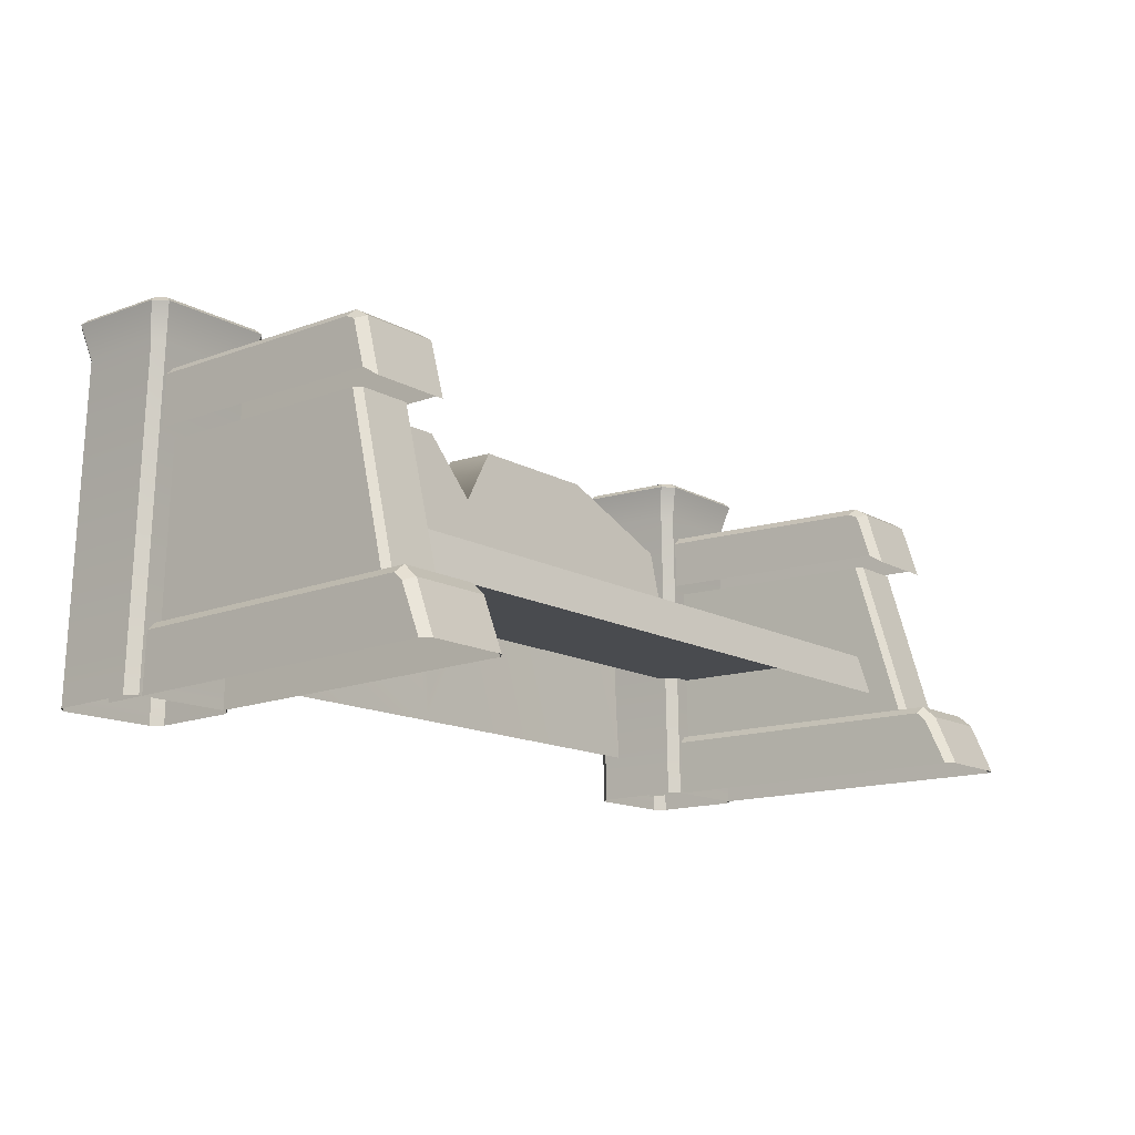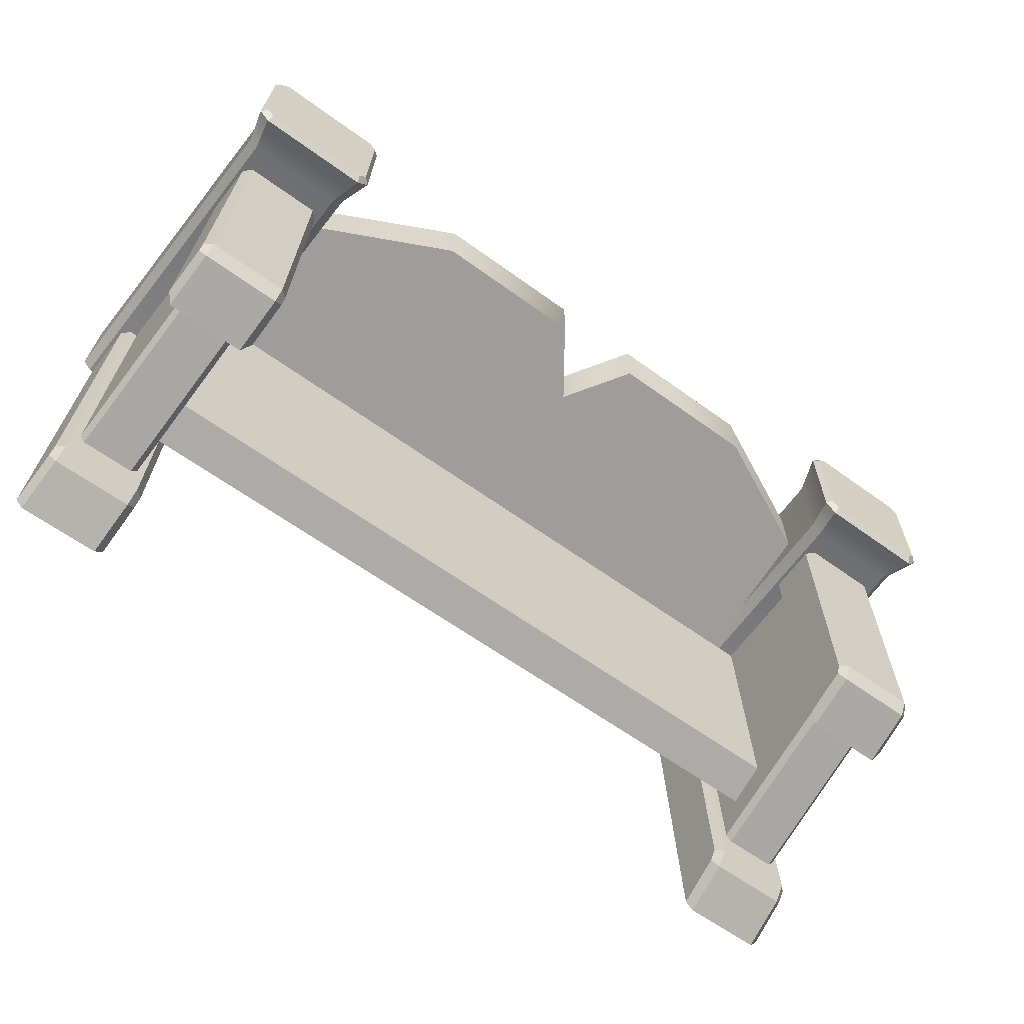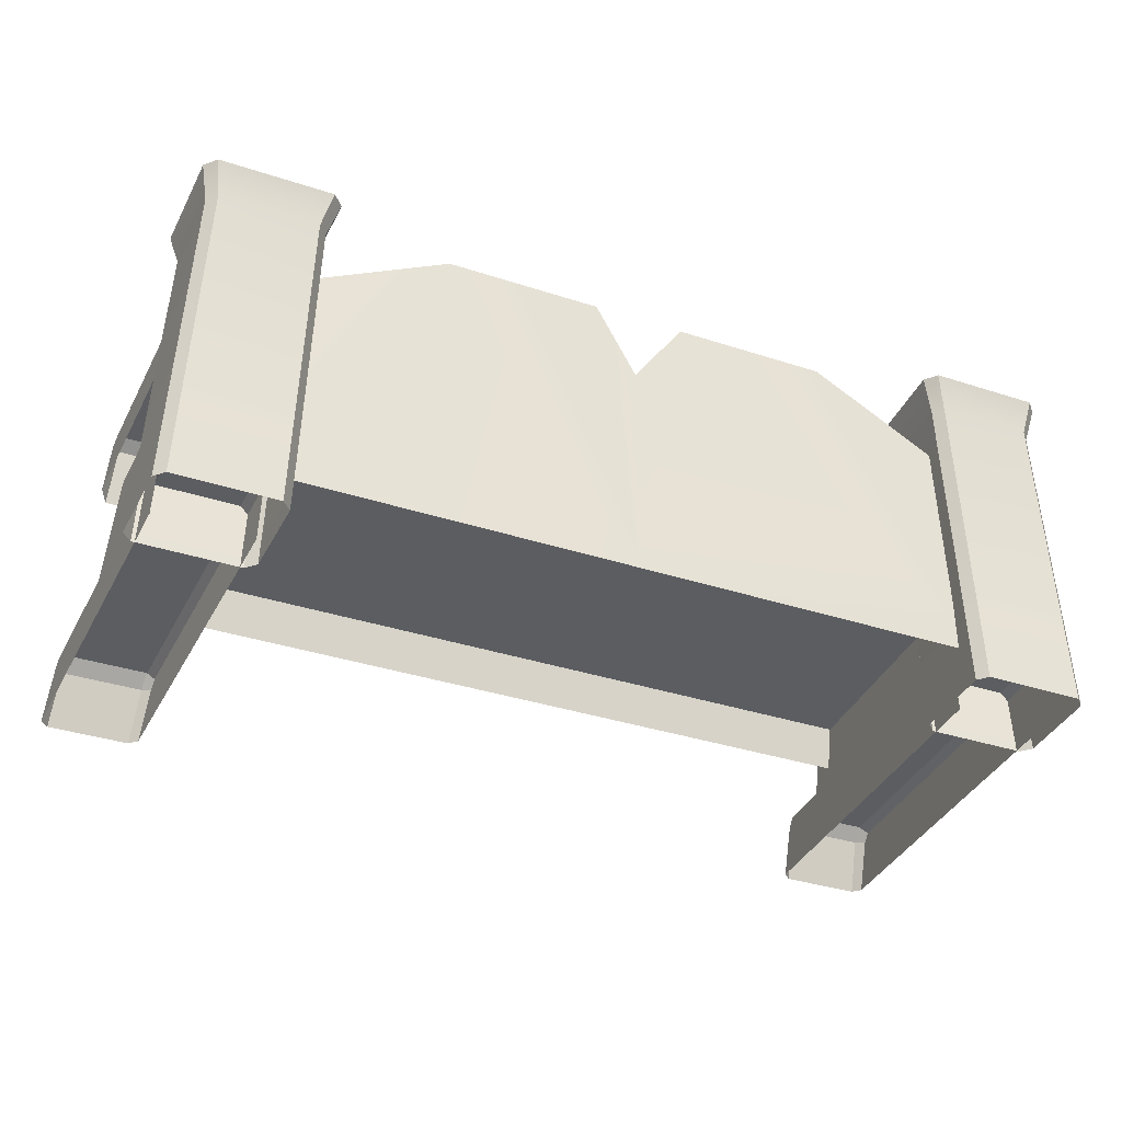
<metadata>
{"format":"obj","ext":"obj","renderer":"f3d","projection":"perspective","resolution":1024,"background":"white","views":[{"elev":-13.8,"azim":128.5,"up":"+Y"},{"elev":-62.1,"azim":143.6,"up":"+Z"},{"elev":-36.1,"azim":-23.0,"up":"+Y"}]}
</metadata>
<code>
g obj_church_chair1
v 0.4419 0.673 0.3733
v 0.2738 0.673 0.3733
v 0.2933 0.6665 -0.241
v 0.4656 0.6665 -0.241
v 0.4839 0.641 -0.2534
v 0.4886 0.54 -0.2837
v 0.4627 0.5435 0.3733
v 0.4589 0.6561 0.3733
v 0.4828 0.6502 -0.2334
v 0.5141 0.01605 -0.4543
v 0.4804 0.002544 0.3862
v 0.476 0.1321 0.3862
v 0.5084 0.1229 -0.4082
v 0.507 0.1405 -0.3882
v 0.2995 0.5234 -0.3076
v 0.4731 0.5234 -0.3076
v 0.4674 0.6476 -0.2718
v 0.2948 0.6476 -0.2718
v 0.4915 0.1299 -0.4266
v 0.3147 0.1299 -0.4266
v 0.3195 0.01635 -0.4727
v 0.4974 0.01635 -0.4727
v 0.2607 0.5435 0.3733
v 0.2812 0.54 -0.2837
v 0.2775 0.641 -0.2534
v 0.2577 0.6561 0.3733
v 0.2766 0.6502 -0.2334
v 0.2713 0.1321 0.3862
v 0.2747 0.002544 0.3862
v 0.3014 0.01605 -0.4543
v 0.2969 0.1229 -0.4082
v 0.2958 0.1405 -0.3882
v 0.4587 0.1489 0.3862
v 0.2876 0.1489 0.3862
v 0.3129 0.157 -0.3958
v 0.4894 0.157 -0.3958
v 0.4415 0.5238 -0.2396
v 0.3262 0.5238 -0.2396
v 0.3404 0.1564 -0.3383
v 0.4577 0.1564 -0.3383
v 0.4697 0.1562 -0.3229
v 0.4418 0.1488 0.3999
v 0.4295 0.5268 0.3999
v 0.4533 0.5238 -0.2242
v 0.3134 0.5238 -0.2242
v 0.293 0.5268 0.3999
v 0.3035 0.1488 0.3999
v 0.3273 0.1562 -0.3229
v 0.4656 0.6665 -0.241
v 0.2933 0.6665 -0.241
v 0.2948 0.6476 -0.2718
v 0.4674 0.6476 -0.2718
v 0.3147 0.1299 -0.4266
v 0.4915 0.1299 -0.4266
v 0.4894 0.157 -0.3958
v 0.3129 0.157 -0.3958
v 0.4415 0.5238 -0.2396
v 0.4577 0.1564 -0.3383
v 0.4697 0.1562 -0.3229
v 0.4533 0.5238 -0.2242
v 0.3404 0.1564 -0.3383
v 0.3262 0.5238 -0.2396
v 0.3134 0.5238 -0.2242
v 0.3273 0.1562 -0.3229
v 0.2933 0.6665 -0.241
v 0.2738 0.673 0.3733
v 0.2577 0.6561 0.3733
v 0.2766 0.6502 -0.2334
v 0.5141 0.01605 -0.4543
v 0.5084 0.1229 -0.4082
v 0.4915 0.1299 -0.4266
v 0.4974 0.01635 -0.4727
v 0.3195 0.01635 -0.4727
v 0.3147 0.1299 -0.4266
v 0.2969 0.1229 -0.4082
v 0.3014 0.01605 -0.4543
v 0.4886 0.54 -0.2837
v 0.4839 0.641 -0.2534
v 0.4674 0.6476 -0.2718
v 0.4731 0.5234 -0.3076
v 0.2995 0.5234 -0.3076
v 0.2948 0.6476 -0.2718
v 0.2775 0.641 -0.2534
v 0.2812 0.54 -0.2837
v 0.2713 0.1321 0.3862
v 0.2958 0.1405 -0.3882
v 0.3129 0.157 -0.3958
v 0.2876 0.1489 0.3862
v 0.4419 0.673 0.3733
v 0.4656 0.6665 -0.241
v 0.4828 0.6502 -0.2334
v 0.4589 0.6561 0.3733
v 0.507 0.1405 -0.3882
v 0.476 0.1321 0.3862
v 0.4587 0.1489 0.3862
v 0.4894 0.157 -0.3958
v 0.2948 0.6476 -0.2718
v 0.2933 0.6665 -0.241
v 0.2766 0.6502 -0.2334
v 0.2775 0.641 -0.2534
v 0.4656 0.6665 -0.241
v 0.4674 0.6476 -0.2718
v 0.4839 0.641 -0.2534
v 0.4828 0.6502 -0.2334
v 0.4894 0.157 -0.3958
v 0.4915 0.1299 -0.4266
v 0.5084 0.1229 -0.4082
v 0.507 0.1405 -0.3882
v 0.3147 0.1299 -0.4266
v 0.3129 0.157 -0.3958
v 0.2958 0.1405 -0.3882
v 0.2969 0.1229 -0.4082
v 0.2205 0.8113 0.2945
v 0.2372 0.811 0.2766
v 0.4768 0.811 0.2766
v 0.4922 0.8113 0.2945
v 0.2142 0.8148 0.5113
v 0.4834 0.8148 0.5113
v 0.2296 0.815 0.5293
v 0.4667 0.815 0.5293
v 0.2626 0.0003565 0.5223
v 0.4583 0.7263 0.5223
v 0.4826 0.0003565 0.5223
v 0.2438 0.7263 0.5223
v 0.2238 0.8035 0.5445
v 0.4721 0.8035 0.5445
v 0.5042 0.0007189 0.4998
v 0.4872 0.7236 0.3061
v 0.5122 0.003832 0.3061
v 0.4794 0.726 0.4998
v 0.4971 0.803 0.5176
v 0.5066 0.7995 0.2882
v 0.4923 0.004195 0.2835
v 0.2511 0.7233 0.2835
v 0.2701 0.004195 0.2835
v 0.4678 0.7233 0.2835
v 0.4835 0.799 0.2614
v 0.2323 0.799 0.2614
v 0.2486 0.003832 0.3061
v 0.2243 0.726 0.4998
v 0.2427 0.0007189 0.4998
v 0.2301 0.7236 0.3061
v 0.2074 0.7995 0.2882
v 0.2007 0.803 0.5176
v 0.4826 0.0003565 0.5223
v 0.4794 0.726 0.4998
v 0.5042 0.0007189 0.4998
v 0.4583 0.7263 0.5223
v 0.4721 0.8035 0.5445
v 0.4971 0.803 0.5176
v 0.2238 0.8035 0.5445
v 0.2243 0.726 0.4998
v 0.2007 0.803 0.5176
v 0.2438 0.7263 0.5223
v 0.2626 0.0003565 0.5223
v 0.2427 0.0007189 0.4998
v 0.5122 0.003832 0.3061
v 0.4678 0.7233 0.2835
v 0.4923 0.004195 0.2835
v 0.4872 0.7236 0.3061
v 0.5066 0.7995 0.2882
v 0.4835 0.799 0.2614
v 0.2701 0.004195 0.2835
v 0.2301 0.7236 0.3061
v 0.2486 0.003832 0.3061
v 0.2511 0.7233 0.2835
v 0.2323 0.799 0.2614
v 0.2074 0.7995 0.2882
v 0.2296 0.815 0.5293
v 0.4667 0.815 0.5293
v 0.4721 0.8035 0.5445
v 0.2238 0.8035 0.5445
v 0.4834 0.8148 0.5113
v 0.4922 0.8113 0.2945
v 0.5066 0.7995 0.2882
v 0.4971 0.803 0.5176
v 0.4768 0.811 0.2766
v 0.2372 0.811 0.2766
v 0.2323 0.799 0.2614
v 0.4835 0.799 0.2614
v 0.2205 0.8113 0.2945
v 0.2142 0.8148 0.5113
v 0.2007 0.803 0.5176
v 0.2074 0.7995 0.2882
v 0.2238 0.8035 0.5445
v 0.2007 0.803 0.5176
v 0.2142 0.8148 0.5113
v 0.2296 0.815 0.5293
v 0.4971 0.803 0.5176
v 0.4721 0.8035 0.5445
v 0.4667 0.815 0.5293
v 0.4834 0.8148 0.5113
v 0.2074 0.7995 0.2882
v 0.2323 0.799 0.2614
v 0.2372 0.811 0.2766
v 0.2205 0.8113 0.2945
v 0.4835 0.799 0.2614
v 0.5066 0.7995 0.2882
v 0.4922 0.8113 0.2945
v 0.4768 0.811 0.2766
v -1.45 0.673 0.3733
v -1.474 0.6665 -0.241
v -1.3 0.6665 -0.241
v -1.281 0.673 0.3733
v -1.471 0.5435 0.3733
v -1.497 0.54 -0.2837
v -1.492 0.641 -0.2534
v -1.467 0.6561 0.3733
v -1.491 0.6502 -0.2334
v -1.484 0.1321 0.3862
v -1.488 0.002544 0.3862
v -1.522 0.01605 -0.4543
v -1.516 0.1229 -0.4082
v -1.515 0.1405 -0.3882
v -1.306 0.5234 -0.3076
v -1.302 0.6476 -0.2718
v -1.475 0.6476 -0.2718
v -1.481 0.5234 -0.3076
v -1.5 0.1299 -0.4266
v -1.505 0.01635 -0.4727
v -1.326 0.01635 -0.4727
v -1.322 0.1299 -0.4266
v -1.284 0.641 -0.2534
v -1.288 0.54 -0.2837
v -1.268 0.5435 0.3733
v -1.265 0.6561 0.3733
v -1.284 0.6502 -0.2334
v -1.308 0.01605 -0.4543
v -1.282 0.002544 0.3862
v -1.278 0.1321 0.3862
v -1.304 0.1229 -0.4082
v -1.303 0.1405 -0.3882
v -1.467 0.1489 0.3862
v -1.497 0.157 -0.3958
v -1.32 0.157 -0.3958
v -1.295 0.1489 0.3862
v -1.45 0.5238 -0.2396
v -1.466 0.1564 -0.3383
v -1.347 0.1564 -0.3383
v -1.333 0.5238 -0.2396
v -1.478 0.1562 -0.3229
v -1.461 0.5238 -0.2242
v -1.438 0.5268 0.3999
v -1.45 0.1488 0.3999
v -1.32 0.5238 -0.2242
v -1.334 0.1562 -0.3229
v -1.31 0.1488 0.3999
v -1.3 0.5268 0.3999
v -1.474 0.6665 -0.241
v -1.475 0.6476 -0.2718
v -1.302 0.6476 -0.2718
v -1.3 0.6665 -0.241
v -1.322 0.1299 -0.4266
v -1.32 0.157 -0.3958
v -1.497 0.157 -0.3958
v -1.5 0.1299 -0.4266
v -1.45 0.5238 -0.2396
v -1.461 0.5238 -0.2242
v -1.478 0.1562 -0.3229
v -1.466 0.1564 -0.3383
v -1.347 0.1564 -0.3383
v -1.334 0.1562 -0.3229
v -1.32 0.5238 -0.2242
v -1.333 0.5238 -0.2396
v -1.3 0.6665 -0.241
v -1.284 0.6502 -0.2334
v -1.265 0.6561 0.3733
v -1.281 0.673 0.3733
v -1.522 0.01605 -0.4543
v -1.505 0.01635 -0.4727
v -1.5 0.1299 -0.4266
v -1.516 0.1229 -0.4082
v -1.326 0.01635 -0.4727
v -1.308 0.01605 -0.4543
v -1.304 0.1229 -0.4082
v -1.322 0.1299 -0.4266
v -1.497 0.54 -0.2837
v -1.481 0.5234 -0.3076
v -1.475 0.6476 -0.2718
v -1.492 0.641 -0.2534
v -1.306 0.5234 -0.3076
v -1.288 0.54 -0.2837
v -1.284 0.641 -0.2534
v -1.302 0.6476 -0.2718
v -1.278 0.1321 0.3862
v -1.295 0.1489 0.3862
v -1.32 0.157 -0.3958
v -1.303 0.1405 -0.3882
v -1.45 0.673 0.3733
v -1.467 0.6561 0.3733
v -1.491 0.6502 -0.2334
v -1.474 0.6665 -0.241
v -1.515 0.1405 -0.3882
v -1.497 0.157 -0.3958
v -1.467 0.1489 0.3862
v -1.484 0.1321 0.3862
v -1.302 0.6476 -0.2718
v -1.284 0.641 -0.2534
v -1.284 0.6502 -0.2334
v -1.3 0.6665 -0.241
v -1.474 0.6665 -0.241
v -1.491 0.6502 -0.2334
v -1.492 0.641 -0.2534
v -1.475 0.6476 -0.2718
v -1.497 0.157 -0.3958
v -1.515 0.1405 -0.3882
v -1.516 0.1229 -0.4082
v -1.5 0.1299 -0.4266
v -1.322 0.1299 -0.4266
v -1.304 0.1229 -0.4082
v -1.303 0.1405 -0.3882
v -1.32 0.157 -0.3958
v -1.5 0.8113 0.2945
v -1.485 0.811 0.2766
v -1.244 0.811 0.2766
v -1.228 0.8113 0.2945
v -1.492 0.8148 0.5113
v -1.221 0.8148 0.5113
v -1.475 0.815 0.5293
v -1.237 0.815 0.5293
v -1.27 0.0003565 0.5223
v -1.491 0.0003565 0.5223
v -1.466 0.7263 0.5223
v -1.251 0.7263 0.5223
v -1.231 0.8035 0.5445
v -1.48 0.8035 0.5445
v -1.512 0.0007189 0.4998
v -1.52 0.003832 0.3061
v -1.495 0.7236 0.3061
v -1.487 0.726 0.4998
v -1.505 0.803 0.5176
v -1.515 0.7995 0.2882
v -1.5 0.004195 0.2835
v -1.277 0.004195 0.2835
v -1.258 0.7233 0.2835
v -1.476 0.7233 0.2835
v -1.492 0.799 0.2614
v -1.239 0.799 0.2614
v -1.256 0.003832 0.3061
v -1.25 0.0007189 0.4998
v -1.231 0.726 0.4998
v -1.237 0.7236 0.3061
v -1.214 0.7995 0.2882
v -1.208 0.803 0.5176
v -1.491 0.0003565 0.5223
v -1.512 0.0007189 0.4998
v -1.487 0.726 0.4998
v -1.466 0.7263 0.5223
v -1.48 0.8035 0.5445
v -1.505 0.803 0.5176
v -1.231 0.8035 0.5445
v -1.208 0.803 0.5176
v -1.231 0.726 0.4998
v -1.251 0.7263 0.5223
v -1.27 0.0003565 0.5223
v -1.25 0.0007189 0.4998
v -1.52 0.003832 0.3061
v -1.5 0.004195 0.2835
v -1.476 0.7233 0.2835
v -1.495 0.7236 0.3061
v -1.515 0.7995 0.2882
v -1.492 0.799 0.2614
v -1.277 0.004195 0.2835
v -1.256 0.003832 0.3061
v -1.237 0.7236 0.3061
v -1.258 0.7233 0.2835
v -1.239 0.799 0.2614
v -1.214 0.7995 0.2882
v -1.237 0.815 0.5293
v -1.231 0.8035 0.5445
v -1.48 0.8035 0.5445
v -1.475 0.815 0.5293
v -1.492 0.8148 0.5113
v -1.505 0.803 0.5176
v -1.515 0.7995 0.2882
v -1.5 0.8113 0.2945
v -1.485 0.811 0.2766
v -1.492 0.799 0.2614
v -1.239 0.799 0.2614
v -1.244 0.811 0.2766
v -1.228 0.8113 0.2945
v -1.214 0.7995 0.2882
v -1.208 0.803 0.5176
v -1.221 0.8148 0.5113
v -1.231 0.8035 0.5445
v -1.237 0.815 0.5293
v -1.221 0.8148 0.5113
v -1.208 0.803 0.5176
v -1.505 0.803 0.5176
v -1.492 0.8148 0.5113
v -1.475 0.815 0.5293
v -1.48 0.8035 0.5445
v -1.214 0.7995 0.2882
v -1.228 0.8113 0.2945
v -1.244 0.811 0.2766
v -1.239 0.799 0.2614
v -1.492 0.799 0.2614
v -1.485 0.811 0.2766
v -1.5 0.8113 0.2945
v -1.515 0.7995 0.2882
v 0.3057 0.2994 0.2836
v 0.2957 0.597 0.3352
v -0.06326 0.7611 0.3636
v -0.5092 0.2994 0.2836
v -0.4069 0.7611 0.3636
v -0.5092 0.2994 0.2836
v -0.5092 0.6189 0.339
v -0.06546 0.7628 0.4858
v 0.2957 0.597 0.3352
v 0.2917 0.5979 0.4574
v -0.06326 0.7611 0.3636
v -0.4074 0.7628 0.4858
v -0.4069 0.7611 0.3636
v -0.5091 0.6199 0.4612
v -0.5092 0.6189 0.339
v 0.3053 0.1064 0.4574
v -0.06546 0.7628 0.4858
v 0.2917 0.5979 0.4574
v -0.4074 0.7628 0.4858
v -0.5092 0.1064 0.4574
v -0.5091 0.6199 0.4612
v -0.5092 0.2992 0.3221
v -0.5093 0.3015 -0.2181
v 0.3222 0.3015 -0.2181
v 0.3045 0.2992 0.3221
v -0.5093 0.3015 -0.2181
v -0.5094 0.208 -0.2468
v 0.3259 0.208 -0.2468
v 0.3222 0.3015 -0.2181
v -1.324 0.2994 0.2836
v -0.955 0.7611 0.3636
v -1.314 0.597 0.3352
v -0.6113 0.7611 0.3636
v -0.5092 0.2994 0.2836
v -0.5092 0.2994 0.2836
v -0.5092 0.6189 0.339
v -0.9527 0.7628 0.4858
v -1.31 0.5979 0.4574
v -1.314 0.597 0.3352
v -0.955 0.7611 0.3636
v -0.6108 0.7628 0.4858
v -0.6113 0.7611 0.3636
v -0.5091 0.6199 0.4612
v -0.5092 0.6189 0.339
v -1.324 0.1064 0.4574
v -1.31 0.5979 0.4574
v -0.9527 0.7628 0.4858
v -0.5092 0.1064 0.4574
v -0.6108 0.7628 0.4858
v -0.5091 0.6199 0.4612
v -0.5092 0.2992 0.3221
v -1.323 0.2992 0.3221
v -1.341 0.3015 -0.2181
v -0.5093 0.3015 -0.2181
v -0.5093 0.3015 -0.2181
v -1.341 0.3015 -0.2181
v -1.345 0.208 -0.2468
v -0.5094 0.208 -0.2468
g obj_church_chair1_0
f 3 2 1
f 4 3 1
f 7 6 5
f 5 8 7
f 5 9 8
f 12 11 10
f 10 13 12
f 13 14 12
f 17 16 15
f 18 17 15
f 21 20 19
f 22 21 19
f 25 24 23
f 23 26 25
f 26 27 25
f 30 29 28
f 28 31 30
f 28 32 31
f 35 34 33
f 36 35 33
f 39 38 37
f 40 39 37
f 43 42 41
f 44 43 41
f 47 46 45
f 48 47 45
f 51 50 49
f 52 51 49
f 55 54 53
f 56 55 53
f 59 58 57
f 60 59 57
f 63 62 61
f 64 63 61
f 67 66 65
f 68 67 65
f 71 70 69
f 72 71 69
f 75 74 73
f 76 75 73
f 79 78 77
f 80 79 77
f 83 82 81
f 84 83 81
f 87 86 85
f 88 87 85
f 91 90 89
f 92 91 89
f 95 94 93
f 96 95 93
f 99 98 97
f 100 99 97
f 103 102 101
f 104 103 101
f 107 106 105
f 108 107 105
f 111 110 109
f 112 111 109
f 115 114 113
f 113 116 115
f 113 117 116
f 117 118 116
f 117 119 118
f 119 120 118
f 123 122 121
f 122 124 121
f 125 124 122
f 126 125 122
f 129 128 127
f 128 130 127
f 131 130 128
f 132 131 128
f 135 134 133
f 134 136 133
f 137 136 134
f 138 137 134
f 141 140 139
f 140 142 139
f 143 142 140
f 144 143 140
f 147 146 145
f 146 148 145
f 149 148 146
f 150 149 146
f 153 152 151
f 152 154 151
f 155 154 152
f 156 155 152
f 159 158 157
f 158 160 157
f 161 160 158
f 162 161 158
f 165 164 163
f 164 166 163
f 167 166 164
f 168 167 164
f 171 170 169
f 172 171 169
f 175 174 173
f 176 175 173
f 179 178 177
f 180 179 177
f 183 182 181
f 184 183 181
f 187 186 185
f 188 187 185
f 191 190 189
f 192 191 189
f 195 194 193
f 196 195 193
f 199 198 197
f 200 199 197
f 203 202 201
f 204 203 201
f 207 206 205
f 205 208 207
f 208 209 207
f 212 211 210
f 210 213 212
f 210 214 213
f 217 216 215
f 218 217 215
f 221 220 219
f 222 221 219
f 225 224 223
f 223 226 225
f 223 227 226
f 230 229 228
f 228 231 230
f 231 232 230
f 235 234 233
f 236 235 233
f 239 238 237
f 240 239 237
f 243 242 241
f 244 243 241
f 247 246 245
f 248 247 245
f 251 250 249
f 252 251 249
f 255 254 253
f 256 255 253
f 259 258 257
f 260 259 257
f 263 262 261
f 264 263 261
f 267 266 265
f 268 267 265
f 271 270 269
f 272 271 269
f 275 274 273
f 276 275 273
f 279 278 277
f 280 279 277
f 283 282 281
f 284 283 281
f 287 286 285
f 288 287 285
f 291 290 289
f 292 291 289
f 295 294 293
f 296 295 293
f 299 298 297
f 300 299 297
f 303 302 301
f 304 303 301
f 307 306 305
f 308 307 305
f 311 310 309
f 312 311 309
f 315 314 313
f 313 316 315
f 313 317 316
f 317 318 316
f 317 319 318
f 319 320 318
f 323 322 321
f 324 323 321
f 324 325 323
f 325 326 323
f 329 328 327
f 330 329 327
f 330 331 329
f 331 332 329
f 335 334 333
f 336 335 333
f 336 337 335
f 337 338 335
f 341 340 339
f 342 341 339
f 342 343 341
f 343 344 341
f 347 346 345
f 348 347 345
f 348 349 347
f 349 350 347
f 353 352 351
f 354 353 351
f 354 355 353
f 355 356 353
f 359 358 357
f 360 359 357
f 360 361 359
f 361 362 359
f 365 364 363
f 366 365 363
f 366 367 365
f 367 368 365
f 371 370 369
f 372 371 369
f 375 374 373
f 376 375 373
f 379 378 377
f 380 379 377
f 383 382 381
f 384 383 381
f 387 386 385
f 388 387 385
f 391 390 389
f 392 391 389
f 395 394 393
f 396 395 393
f 399 398 397
f 400 399 397
f 403 402 401
f 403 401 404
f 404 405 403
f 404 406 405
f 405 406 407
f 410 409 408
f 409 411 408
f 408 411 412
f 411 413 412
f 412 413 414
f 413 415 414
f 418 417 416
f 417 419 416
f 419 420 416
f 419 421 420
f 424 423 422
f 425 424 422
f 428 427 426
f 429 428 426
f 432 431 430
f 430 431 433
f 434 430 433
f 433 435 434
f 435 433 436
f 439 438 437
f 440 439 437
f 440 437 441
f 442 440 441
f 442 441 443
f 444 442 443
f 447 446 445
f 447 445 448
f 449 447 448
f 450 449 448
f 453 452 451
f 454 453 451
f 457 456 455
f 458 457 455

</code>
